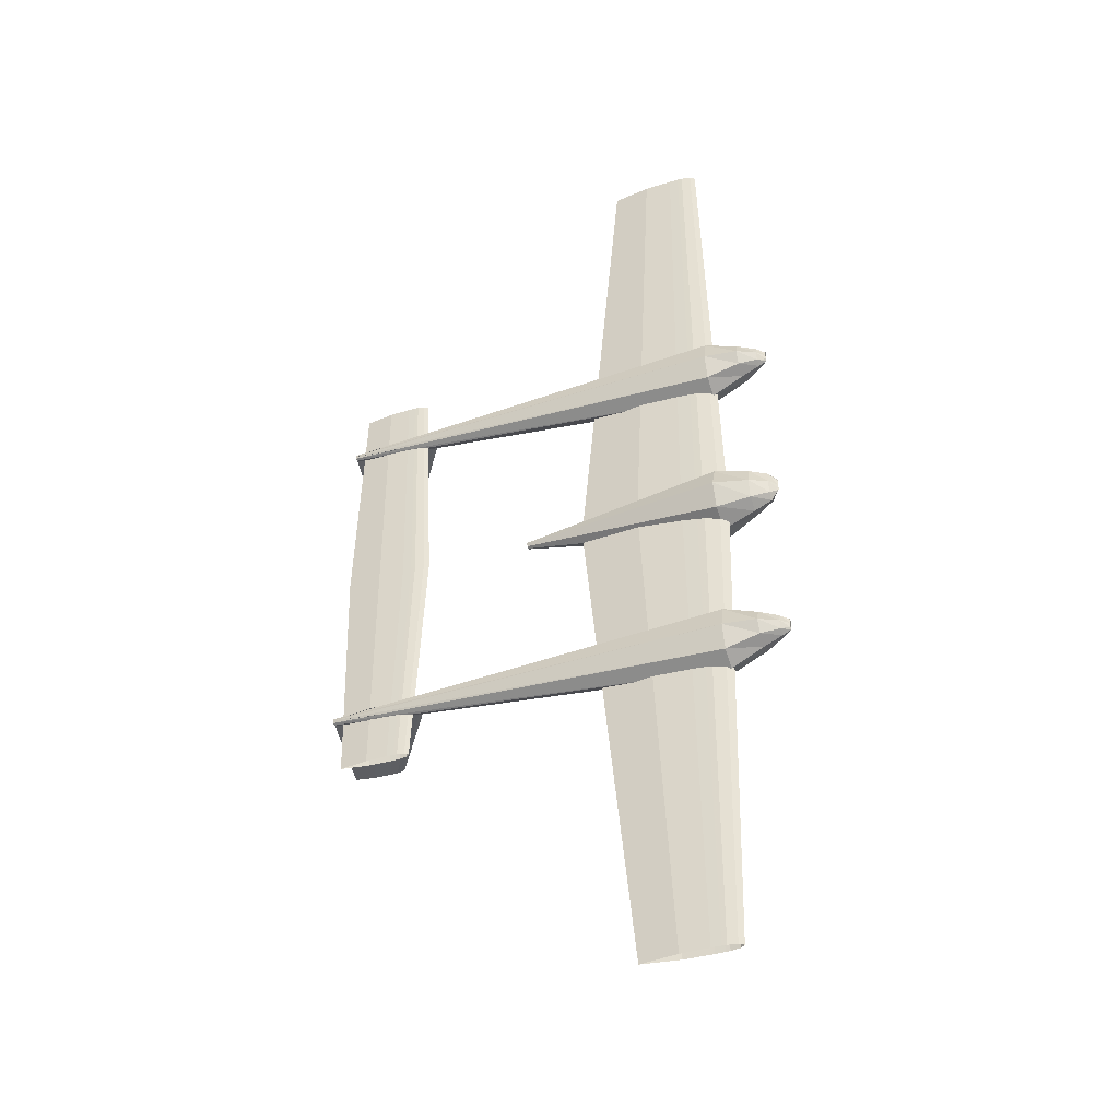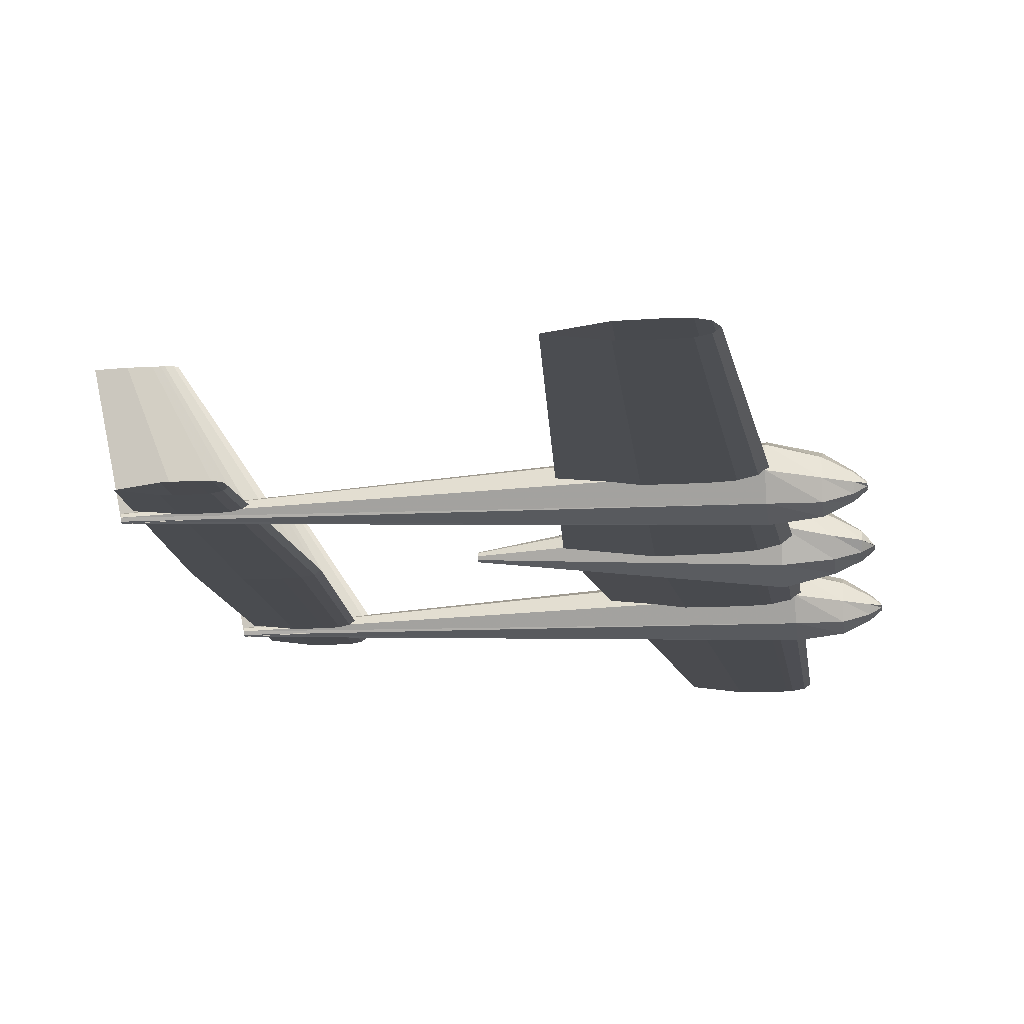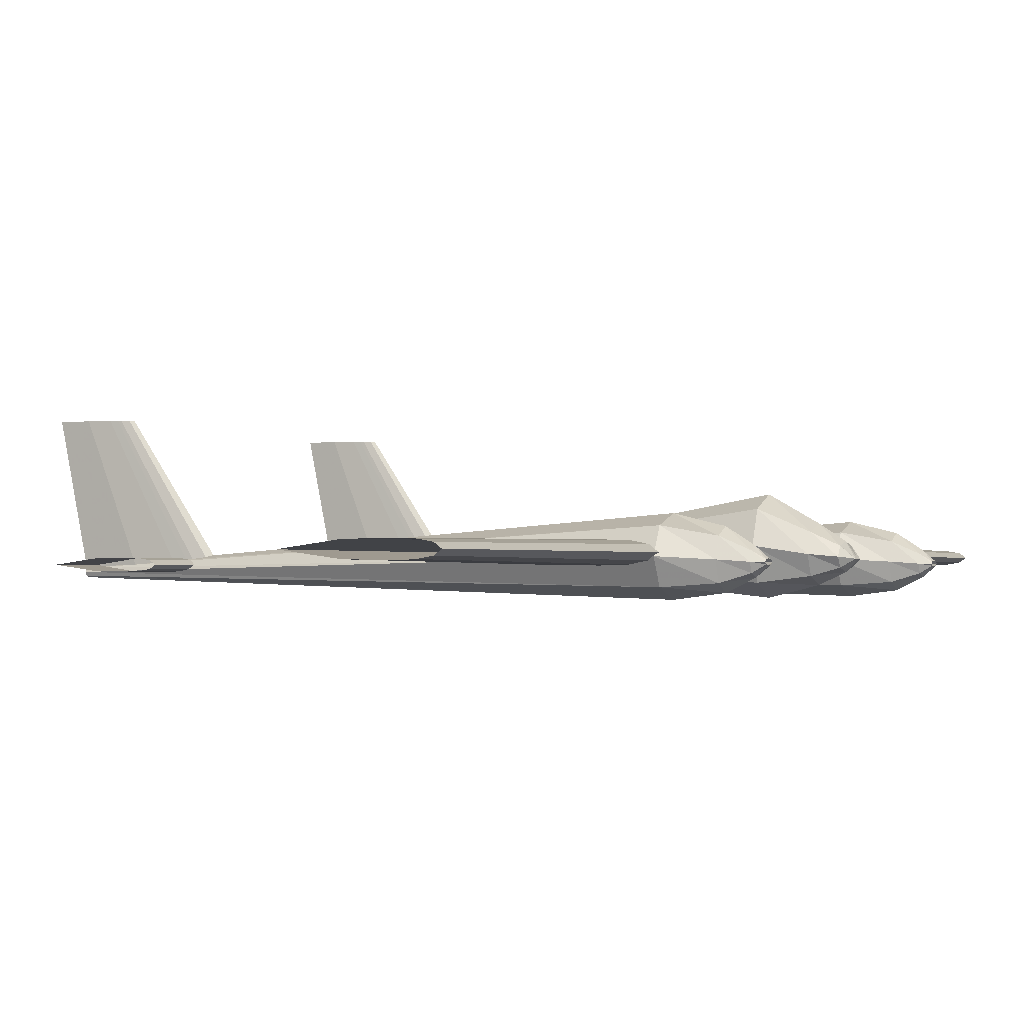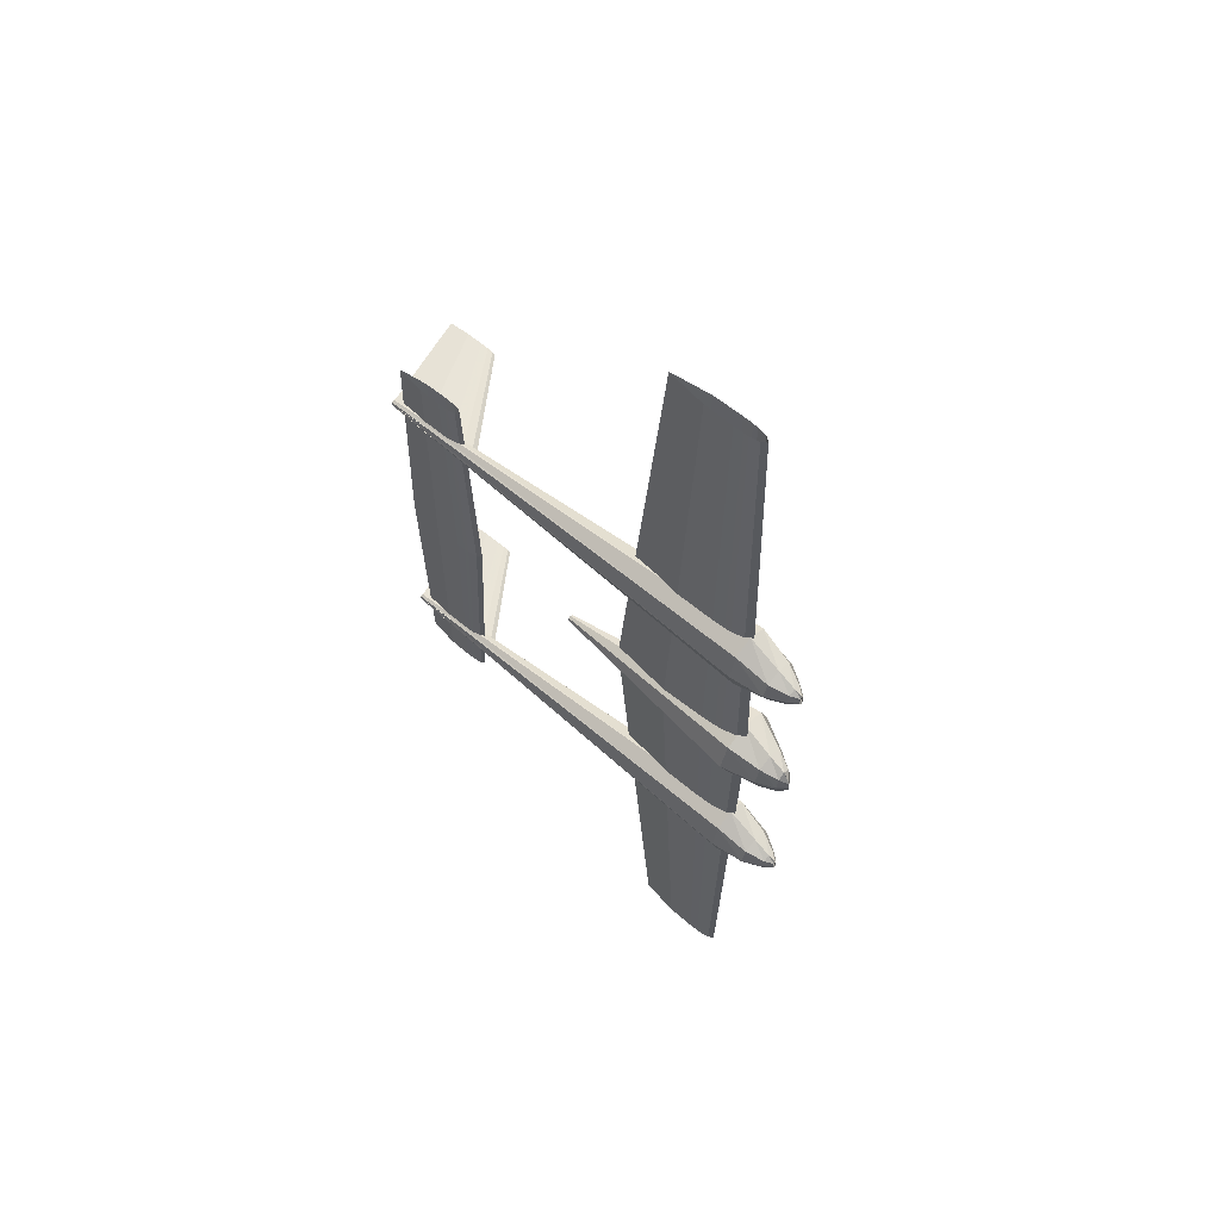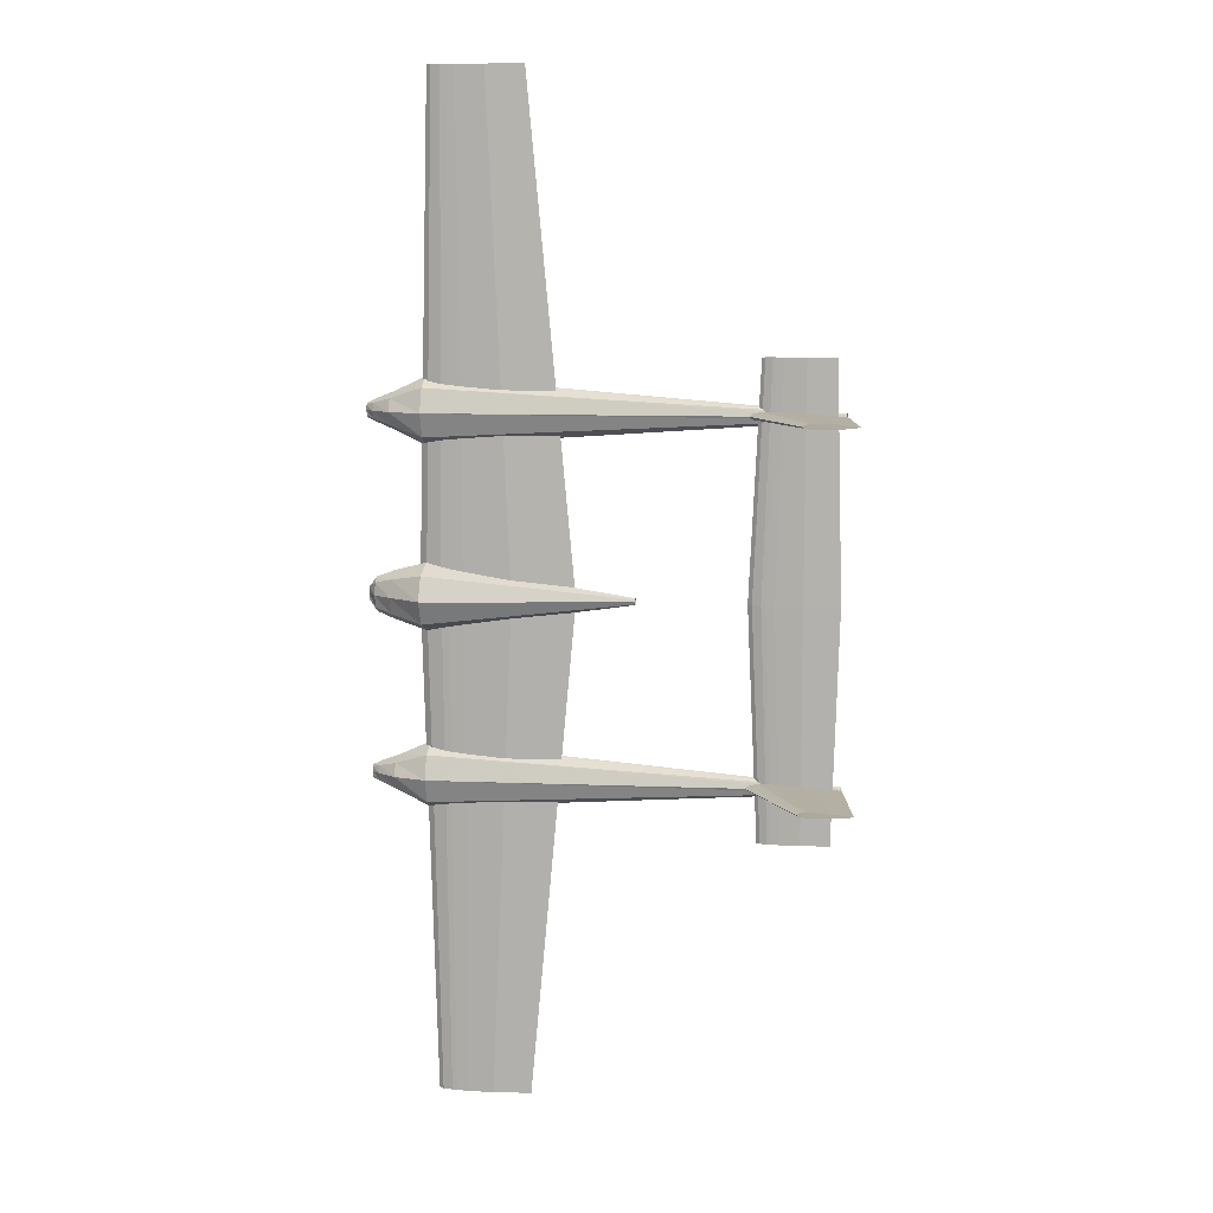
<metadata>
{"format":"obj","ext":"obj","renderer":"f3d","projection":"perspective","resolution":1024,"background":"white","views":[{"elev":-40.9,"azim":-159.9,"up":"+Y"},{"elev":-13.6,"azim":-172.3,"up":"+Z"},{"elev":-1.1,"azim":-156.9,"up":"+Z"},{"elev":61.4,"azim":-139.1,"up":"+Y"},{"elev":10.1,"azim":10.3,"up":"+Y"}]}
</metadata>
<code>
v 0.07403 0.5003 0.05163
v 0.08131 0.5003 0.057
v 0.08859 0.5003 0.05834
v 0.09587 0.5003 0.05969
v 0.1031 0.5003 0.06002
v 0.1177 0.5003 0.06036
v 0.1614 0.5003 0.05969
v 0.2196 0.5003 0.05163
v 0.1614 0.5003 0.04356
v 0.1177 0.5003 0.04289
v 0.1031 0.5003 0.04323
v 0.09587 0.5003 0.04356
v 0.08859 0.5003 0.04491
v 0.08131 0.5003 0.04625
v 0.08635 0.975 0.05163
v 0.0908 0.975 0.05491
v 0.09525 0.975 0.05573
v 0.09969 0.975 0.05655
v 0.1041 0.975 0.05676
v 0.113 0.975 0.05696
v 0.1397 0.975 0.05655
v 0.1753 0.975 0.05163
v 0.1397 0.975 0.0467
v 0.113 0.975 0.04629
v 0.1041 0.975 0.04649
v 0.09969 0.975 0.0467
v 0.09525 0.975 0.04752
v 0.0908 0.975 0.04834
v 0.07403 0.4997 0.05163
v 0.08131 0.4997 0.057
v 0.08859 0.4997 0.05834
v 0.09587 0.4997 0.05969
v 0.1031 0.4997 0.06002
v 0.1177 0.4997 0.06036
v 0.1614 0.4997 0.05969
v 0.2196 0.4997 0.05163
v 0.1614 0.4997 0.04356
v 0.1177 0.4997 0.04289
v 0.1031 0.4997 0.04323
v 0.09587 0.4997 0.04356
v 0.08859 0.4997 0.04491
v 0.08131 0.4997 0.04625
v 0.08635 0.025 0.05163
v 0.0908 0.025 0.05491
v 0.09525 0.025 0.05573
v 0.09969 0.025 0.05655
v 0.1041 0.025 0.05676
v 0.113 0.025 0.05696
v 0.1397 0.025 0.05655
v 0.1753 0.025 0.05163
v 0.1397 0.025 0.0467
v 0.113 0.025 0.04629
v 0.1041 0.025 0.04649
v 0.09969 0.025 0.0467
v 0.09525 0.025 0.04752
v 0.0908 0.025 0.04834
v 0.3753 0.5 0.04507
v 0.3795 0.5 0.04817
v 0.3837 0.5 0.04894
v 0.3879 0.5 0.04971
v 0.3921 0.5 0.04991
v 0.4004 0.5 0.0501
v 0.4256 0.5 0.04971
v 0.4591 0.5 0.04507
v 0.4256 0.5 0.04043
v 0.4004 0.5 0.04005
v 0.3921 0.5 0.04024
v 0.3879 0.5 0.04043
v 0.3837 0.5 0.04121
v 0.3795 0.5 0.04198
v 0.3856 0.7211 0.04507
v 0.389 0.7211 0.04755
v 0.3924 0.7211 0.04817
v 0.3957 0.7211 0.04879
v 0.3991 0.7211 0.04894
v 0.4058 0.7211 0.0491
v 0.4259 0.7211 0.04879
v 0.4527 0.7211 0.04507
v 0.4259 0.7211 0.04136
v 0.4058 0.7211 0.04105
v 0.3991 0.7211 0.0412
v 0.3957 0.7211 0.04136
v 0.3924 0.7211 0.04198
v 0.389 0.7211 0.0426
v 0.3856 0.2789 0.04507
v 0.389 0.2789 0.04755
v 0.3924 0.2789 0.04817
v 0.3957 0.2789 0.04879
v 0.3991 0.2789 0.04894
v 0.4058 0.2789 0.0491
v 0.4259 0.2789 0.04879
v 0.4527 0.2789 0.04507
v 0.4259 0.2789 0.04136
v 0.4058 0.2789 0.04105
v 0.3991 0.2789 0.0412
v 0.3957 0.2789 0.04136
v 0.3924 0.2789 0.04198
v 0.389 0.2789 0.0426
v 0.025 0.6755 0.04634
v 0.025 0.6736 0.04774
v 0.025 0.6692 0.04831
v 0.025 0.6647 0.04774
v 0.025 0.6628 0.04634
v 0.025 0.6647 0.04495
v 0.025 0.6692 0.04437
v 0.025 0.6736 0.04495
v 0.03263 0.6794 0.04635
v 0.03263 0.6764 0.05265
v 0.03263 0.6692 0.05526
v 0.03263 0.6619 0.05265
v 0.03263 0.6589 0.04635
v 0.03263 0.6619 0.04005
v 0.03263 0.6692 0.03744
v 0.03263 0.6764 0.04005
v 0.05031 0.6863 0.04767
v 0.05031 0.6813 0.06092
v 0.05031 0.6692 0.06641
v 0.05031 0.6571 0.06092
v 0.05031 0.6521 0.04767
v 0.05031 0.6571 0.03442
v 0.05031 0.6692 0.02893
v 0.05031 0.6813 0.03442
v 0.08152 0.7008 0.04944
v 0.08152 0.6915 0.06673
v 0.08152 0.6692 0.07388
v 0.08152 0.6468 0.06673
v 0.08152 0.6375 0.04944
v 0.08152 0.6468 0.03216
v 0.08152 0.6692 0.025
v 0.08152 0.6915 0.03216
v 0.4612 0.6723 0.04082
v 0.4612 0.6714 0.04306
v 0.4612 0.6692 0.04399
v 0.4612 0.6669 0.04306
v 0.4612 0.666 0.04082
v 0.4612 0.6669 0.03858
v 0.4612 0.6692 0.03766
v 0.4612 0.6714 0.03858
v 0.025 0.3372 0.04634
v 0.025 0.3353 0.04774
v 0.025 0.3308 0.04831
v 0.025 0.3264 0.04774
v 0.025 0.3245 0.04634
v 0.025 0.3264 0.04495
v 0.025 0.3308 0.04437
v 0.025 0.3353 0.04495
v 0.03263 0.3411 0.04635
v 0.03263 0.3381 0.05265
v 0.03263 0.3308 0.05526
v 0.03263 0.3236 0.05265
v 0.03263 0.3206 0.04635
v 0.03263 0.3236 0.04005
v 0.03263 0.3308 0.03744
v 0.03263 0.3381 0.04005
v 0.05031 0.3479 0.04767
v 0.05031 0.3429 0.06092
v 0.05031 0.3308 0.06641
v 0.05031 0.3187 0.06092
v 0.05031 0.3137 0.04767
v 0.05031 0.3187 0.03442
v 0.05031 0.3308 0.02893
v 0.05031 0.3429 0.03442
v 0.08152 0.3625 0.04944
v 0.08152 0.3532 0.06673
v 0.08152 0.3308 0.07388
v 0.08152 0.3085 0.06673
v 0.08152 0.2992 0.04944
v 0.08152 0.3085 0.03216
v 0.08152 0.3308 0.025
v 0.08152 0.3532 0.03216
v 0.4612 0.334 0.04082
v 0.4612 0.3331 0.04306
v 0.4612 0.3308 0.04399
v 0.4612 0.3286 0.04306
v 0.4612 0.3277 0.04082
v 0.4612 0.3286 0.03858
v 0.4612 0.3308 0.03766
v 0.4612 0.3331 0.03858
v 0.025 0.5063 0.04885
v 0.025 0.5045 0.04885
v 0.025 0.5 0.04885
v 0.025 0.4955 0.04885
v 0.025 0.4937 0.04885
v 0.03263 0.5162 0.05004
v 0.03263 0.5115 0.05664
v 0.03263 0.5 0.05937
v 0.03263 0.4885 0.05664
v 0.03263 0.4838 0.05004
v 0.03263 0.4885 0.04345
v 0.03263 0.5 0.04071
v 0.03263 0.5115 0.04345
v 0.04965 0.5227 0.05162
v 0.04965 0.516 0.06488
v 0.04965 0.5 0.07038
v 0.04965 0.484 0.06488
v 0.04965 0.4773 0.05162
v 0.04965 0.484 0.03835
v 0.04965 0.5 0.03286
v 0.04965 0.516 0.03835
v 0.08152 0.5316 0.05664
v 0.08152 0.5224 0.07902
v 0.08152 0.5 0.08829
v 0.08152 0.4776 0.07902
v 0.08152 0.4684 0.05664
v 0.08152 0.4776 0.03427
v 0.08152 0.5 0.025
v 0.08152 0.5224 0.03427
v 0.274 0.5032 0.04999
v 0.274 0.5022 0.05223
v 0.274 0.5 0.05315
v 0.274 0.4978 0.05223
v 0.274 0.4968 0.04999
v 0.274 0.4978 0.04775
v 0.274 0.5 0.04682
v 0.274 0.5022 0.04775
v 0.3663 0.669 0.03766
v 0.3711 0.672 0.03766
v 0.3758 0.6727 0.03766
v 0.3806 0.6734 0.03766
v 0.3853 0.6736 0.03766
v 0.3948 0.6738 0.03766
v 0.4233 0.6734 0.03766
v 0.4612 0.669 0.03766
v 0.4233 0.6647 0.03766
v 0.3948 0.6643 0.03766
v 0.3853 0.6645 0.03766
v 0.3806 0.6647 0.03766
v 0.3758 0.6654 0.03766
v 0.3711 0.6661 0.03766
v 0.4296 0.669 0.1326
v 0.4321 0.6706 0.1326
v 0.4347 0.671 0.1326
v 0.4372 0.6714 0.1326
v 0.4397 0.6715 0.1326
v 0.4448 0.6716 0.1326
v 0.46 0.6714 0.1326
v 0.4802 0.669 0.1326
v 0.46 0.6667 0.1326
v 0.4448 0.6665 0.1326
v 0.4397 0.6666 0.1326
v 0.4372 0.6667 0.1326
v 0.4347 0.6671 0.1326
v 0.4321 0.6675 0.1326
v 0.3663 0.331 0.03766
v 0.3711 0.3339 0.03766
v 0.3758 0.3346 0.03766
v 0.3806 0.3353 0.03766
v 0.3853 0.3355 0.03766
v 0.3948 0.3357 0.03766
v 0.4233 0.3353 0.03766
v 0.4612 0.331 0.03766
v 0.4233 0.3266 0.03766
v 0.3948 0.3262 0.03766
v 0.3853 0.3264 0.03766
v 0.3806 0.3266 0.03766
v 0.3758 0.3273 0.03766
v 0.3711 0.328 0.03766
v 0.4296 0.331 0.1326
v 0.4321 0.3325 0.1326
v 0.4347 0.3329 0.1326
v 0.4372 0.3333 0.1326
v 0.4397 0.3334 0.1326
v 0.4448 0.3335 0.1326
v 0.46 0.3333 0.1326
v 0.4802 0.331 0.1326
v 0.46 0.3286 0.1326
v 0.4448 0.3284 0.1326
v 0.4397 0.3285 0.1326
v 0.4372 0.3286 0.1326
v 0.4347 0.329 0.1326
v 0.4321 0.3294 0.1326
v 0.08152 0.4984 0.05032
v 0.1005 0.4984 0.05032
v 0.1005 0.5079 0.05032
v 0.08152 0.5079 0.05032
v 0.08152 0.4984 0.06614
v 0.1005 0.4984 0.06614
v 0.1005 0.5079 0.06614
v 0.08152 0.5079 0.06614
f 1 16 15
f 2 17 16
f 3 18 17
f 4 19 18
f 5 20 19
f 6 21 20
f 7 22 21
f 8 23 22
f 9 24 23
f 10 25 24
f 11 26 25
f 12 27 26
f 13 28 27
f 14 15 28
f 1 2 16
f 2 3 17
f 3 4 18
f 4 5 19
f 5 6 20
f 6 7 21
f 7 8 22
f 8 9 23
f 9 10 24
f 10 11 25
f 11 12 26
f 12 13 27
f 13 14 28
f 14 1 15
f 29 44 43
f 30 45 44
f 31 46 45
f 32 47 46
f 33 48 47
f 34 49 48
f 35 50 49
f 36 51 50
f 37 52 51
f 38 53 52
f 39 54 53
f 40 55 54
f 41 56 55
f 42 43 56
f 29 30 44
f 30 31 45
f 31 32 46
f 32 33 47
f 33 34 48
f 34 35 49
f 35 36 50
f 36 37 51
f 37 38 52
f 38 39 53
f 39 40 54
f 40 41 55
f 41 42 56
f 42 29 43
f 57 72 71
f 58 73 72
f 59 74 73
f 60 75 74
f 61 76 75
f 62 77 76
f 63 78 77
f 64 79 78
f 65 80 79
f 66 81 80
f 67 82 81
f 68 83 82
f 69 84 83
f 70 71 84
f 57 58 72
f 58 59 73
f 59 60 74
f 60 61 75
f 61 62 76
f 62 63 77
f 63 64 78
f 64 65 79
f 65 66 80
f 66 67 81
f 67 68 82
f 68 69 83
f 69 70 84
f 70 57 71
f 57 86 85
f 58 87 86
f 59 88 87
f 60 89 88
f 61 90 89
f 62 91 90
f 63 92 91
f 64 93 92
f 65 94 93
f 66 95 94
f 67 96 95
f 68 97 96
f 69 98 97
f 70 85 98
f 57 58 86
f 58 59 87
f 59 60 88
f 60 61 89
f 61 62 90
f 62 63 91
f 63 64 92
f 64 65 93
f 65 66 94
f 66 67 95
f 67 68 96
f 68 69 97
f 69 70 98
f 70 57 85
f 99 108 107
f 100 109 108
f 101 110 109
f 102 111 110
f 103 112 111
f 104 113 112
f 105 114 113
f 106 107 114
f 107 116 115
f 108 117 116
f 109 118 117
f 110 119 118
f 111 120 119
f 112 121 120
f 113 122 121
f 114 115 122
f 115 124 123
f 116 125 124
f 117 126 125
f 118 127 126
f 119 128 127
f 120 129 128
f 121 130 129
f 122 123 130
f 123 132 131
f 124 133 132
f 125 134 133
f 126 135 134
f 127 136 135
f 128 137 136
f 129 138 137
f 130 131 138
f 99 100 108
f 100 101 109
f 101 102 110
f 102 103 111
f 103 104 112
f 104 105 113
f 105 106 114
f 106 99 107
f 107 108 116
f 108 109 117
f 109 110 118
f 110 111 119
f 111 112 120
f 112 113 121
f 113 114 122
f 114 107 115
f 115 116 124
f 116 117 125
f 117 118 126
f 118 119 127
f 119 120 128
f 120 121 129
f 121 122 130
f 122 115 123
f 123 124 132
f 124 125 133
f 125 126 134
f 126 127 135
f 127 128 136
f 128 129 137
f 129 130 138
f 130 123 131
f 139 148 147
f 140 149 148
f 141 150 149
f 142 151 150
f 143 152 151
f 144 153 152
f 145 154 153
f 146 147 154
f 147 156 155
f 148 157 156
f 149 158 157
f 150 159 158
f 151 160 159
f 152 161 160
f 153 162 161
f 154 155 162
f 155 164 163
f 156 165 164
f 157 166 165
f 158 167 166
f 159 168 167
f 160 169 168
f 161 170 169
f 162 163 170
f 163 172 171
f 164 173 172
f 165 174 173
f 166 175 174
f 167 176 175
f 168 177 176
f 169 178 177
f 170 171 178
f 139 140 148
f 140 141 149
f 141 142 150
f 142 143 151
f 143 144 152
f 144 145 153
f 145 146 154
f 146 139 147
f 147 148 156
f 148 149 157
f 149 150 158
f 150 151 159
f 151 152 160
f 152 153 161
f 153 154 162
f 154 147 155
f 155 156 164
f 156 157 165
f 157 158 166
f 158 159 167
f 159 160 168
f 160 161 169
f 161 162 170
f 162 155 163
f 163 164 172
f 164 165 173
f 165 166 174
f 166 167 175
f 167 168 176
f 168 169 177
f 169 170 178
f 170 163 171
f 179 185 184
f 180 186 185
f 181 187 186
f 182 188 187
f 183 189 188
f 182 190 189
f 181 191 190
f 180 184 191
f 184 193 192
f 185 194 193
f 186 195 194
f 187 196 195
f 188 197 196
f 189 198 197
f 190 199 198
f 191 192 199
f 192 201 200
f 193 202 201
f 194 203 202
f 195 204 203
f 196 205 204
f 197 206 205
f 198 207 206
f 199 200 207
f 200 209 208
f 201 210 209
f 202 211 210
f 203 212 211
f 204 213 212
f 205 214 213
f 206 215 214
f 207 208 215
f 179 180 185
f 180 181 186
f 181 182 187
f 182 183 188
f 183 182 189
f 182 181 190
f 181 180 191
f 180 179 184
f 184 185 193
f 185 186 194
f 186 187 195
f 187 188 196
f 188 189 197
f 189 190 198
f 190 191 199
f 191 184 192
f 192 193 201
f 193 194 202
f 194 195 203
f 195 196 204
f 196 197 205
f 197 198 206
f 198 199 207
f 199 192 200
f 200 201 209
f 201 202 210
f 202 203 211
f 203 204 212
f 204 205 213
f 205 206 214
f 206 207 215
f 207 200 208
f 216 231 230
f 217 232 231
f 218 233 232
f 219 234 233
f 220 235 234
f 221 236 235
f 222 237 236
f 223 238 237
f 224 239 238
f 225 240 239
f 226 241 240
f 227 242 241
f 228 243 242
f 229 230 243
f 216 217 231
f 217 218 232
f 218 219 233
f 219 220 234
f 220 221 235
f 221 222 236
f 222 223 237
f 223 224 238
f 224 225 239
f 225 226 240
f 226 227 241
f 227 228 242
f 228 229 243
f 229 216 230
f 244 259 258
f 245 260 259
f 246 261 260
f 247 262 261
f 248 263 262
f 249 264 263
f 250 265 264
f 251 266 265
f 252 267 266
f 253 268 267
f 254 269 268
f 255 270 269
f 256 271 270
f 257 258 271
f 244 245 259
f 245 246 260
f 246 247 261
f 247 248 262
f 248 249 263
f 249 250 264
f 250 251 265
f 251 252 266
f 252 253 267
f 253 254 268
f 254 255 269
f 255 256 270
f 256 257 271
f 257 244 258
f 272 275 273
f 273 275 274
f 272 277 276
f 272 273 277
f 272 276 275
f 275 276 279
f 275 279 278
f 275 278 274
f 273 278 277
f 273 274 278
f 277 279 276
f 277 278 279

</code>
